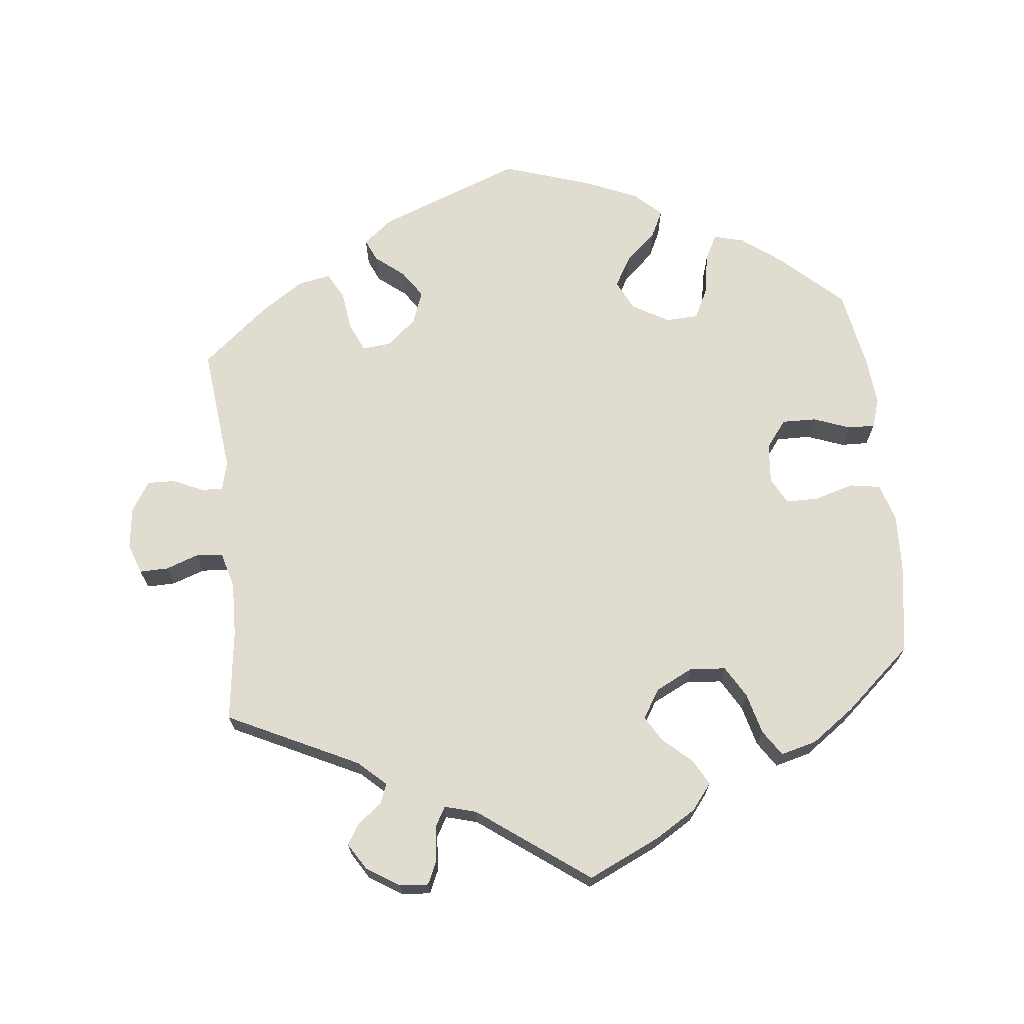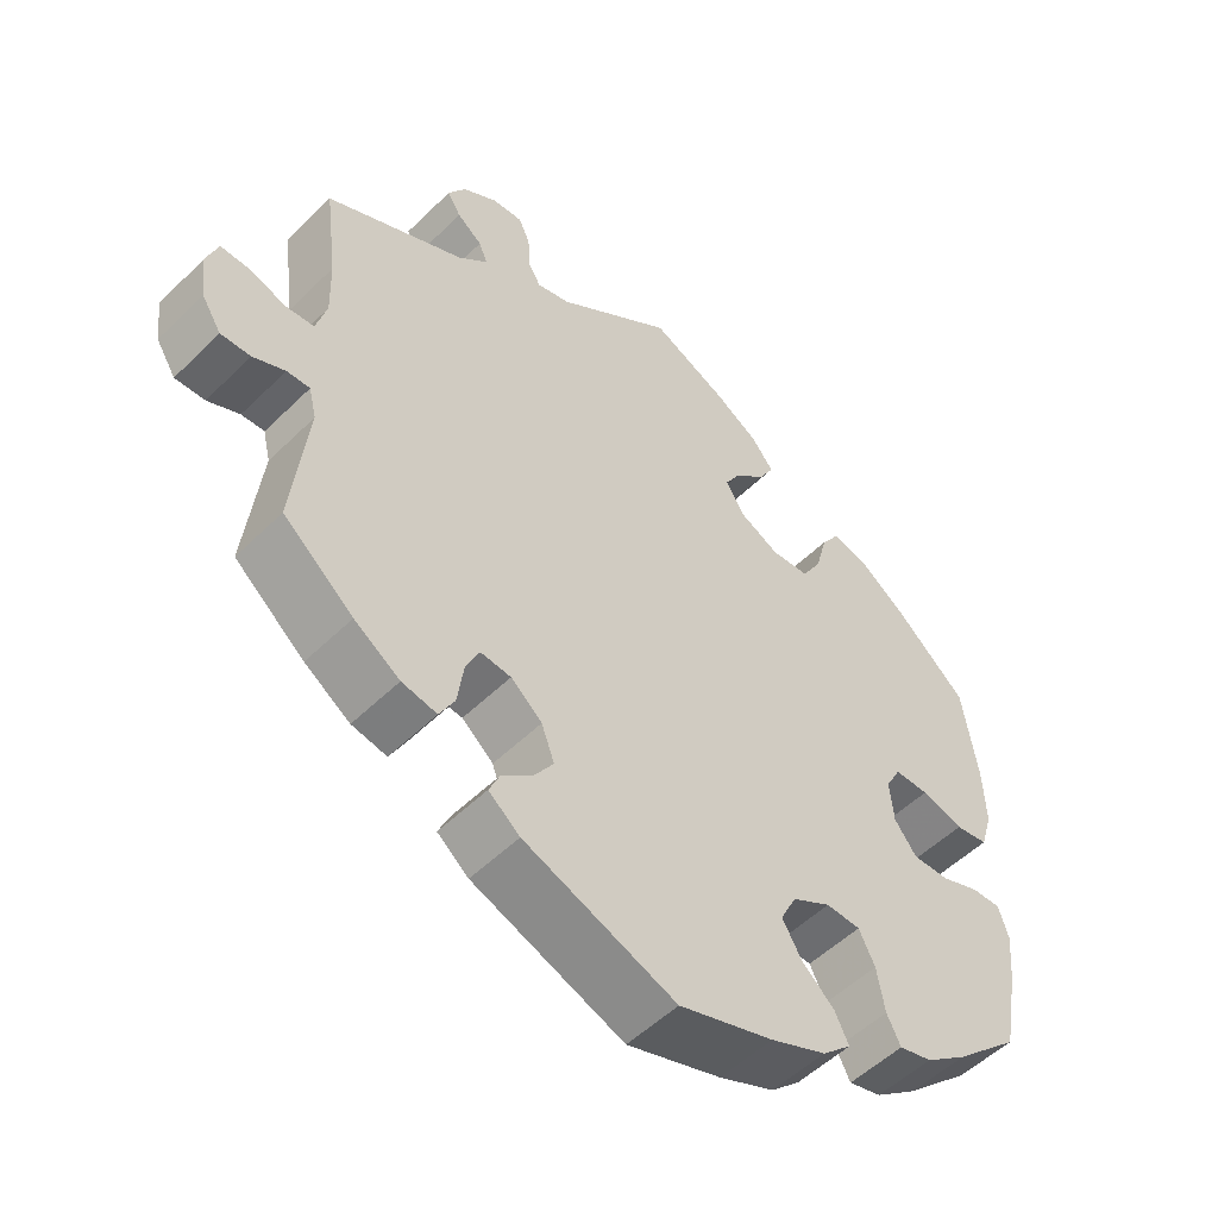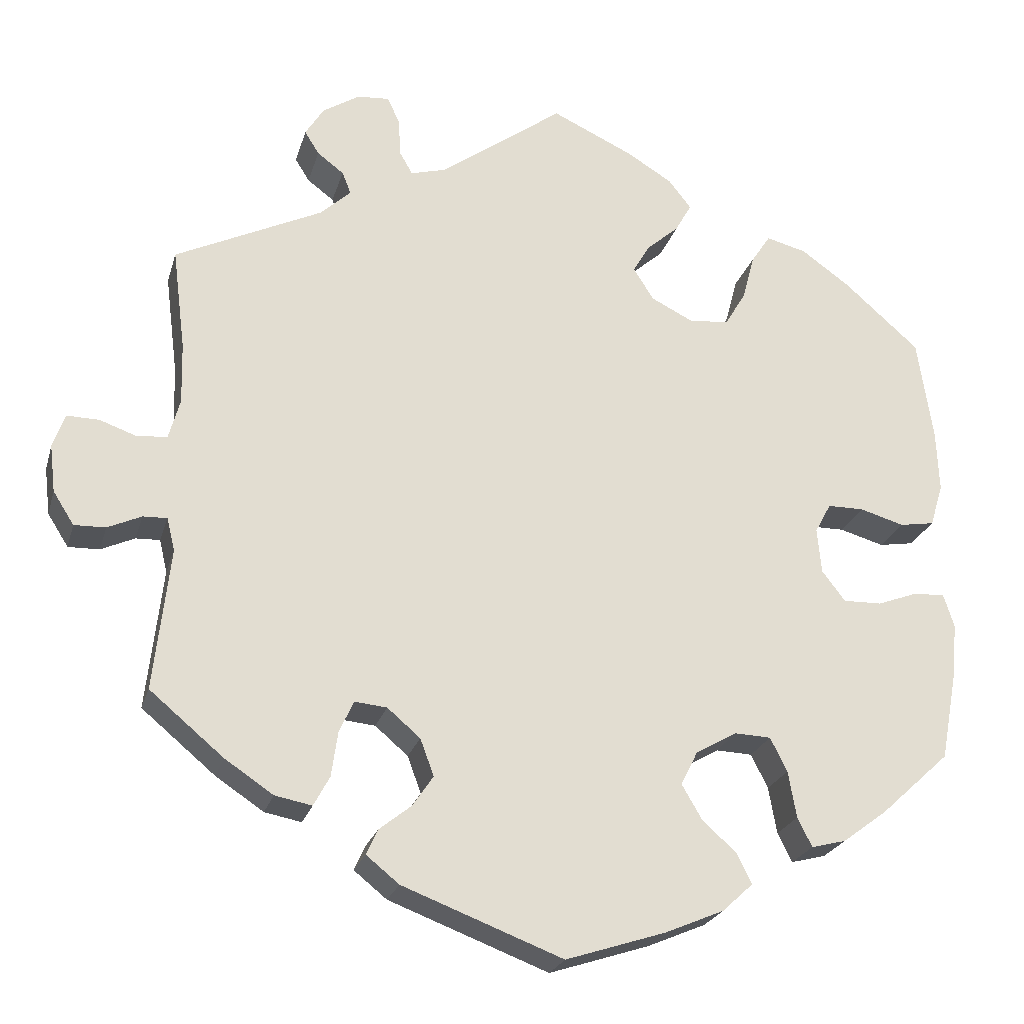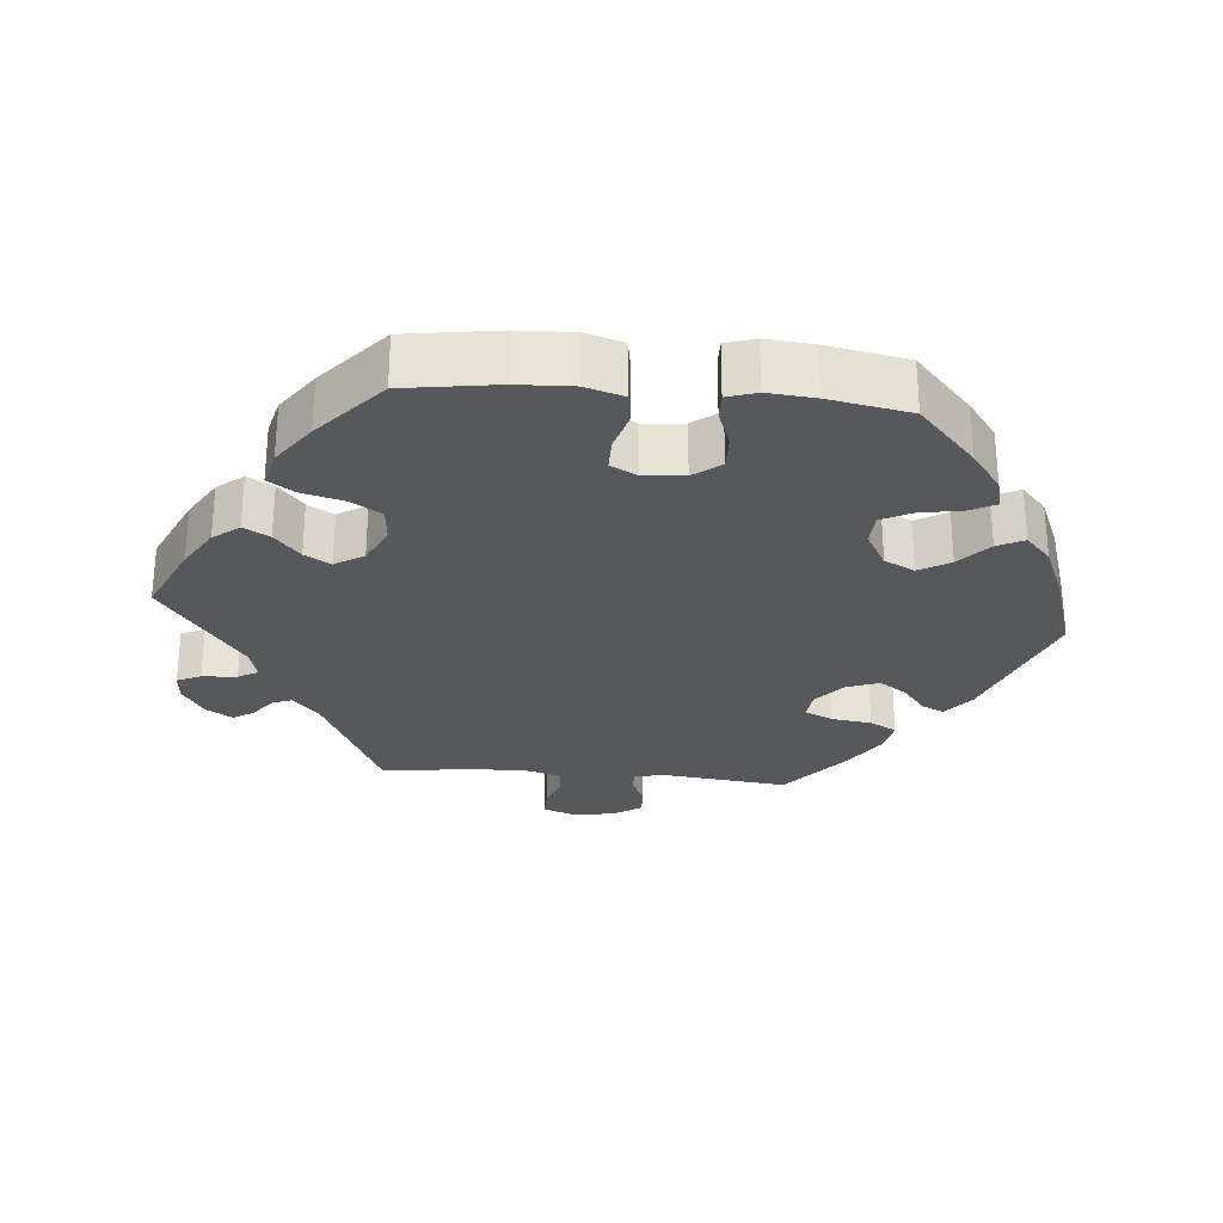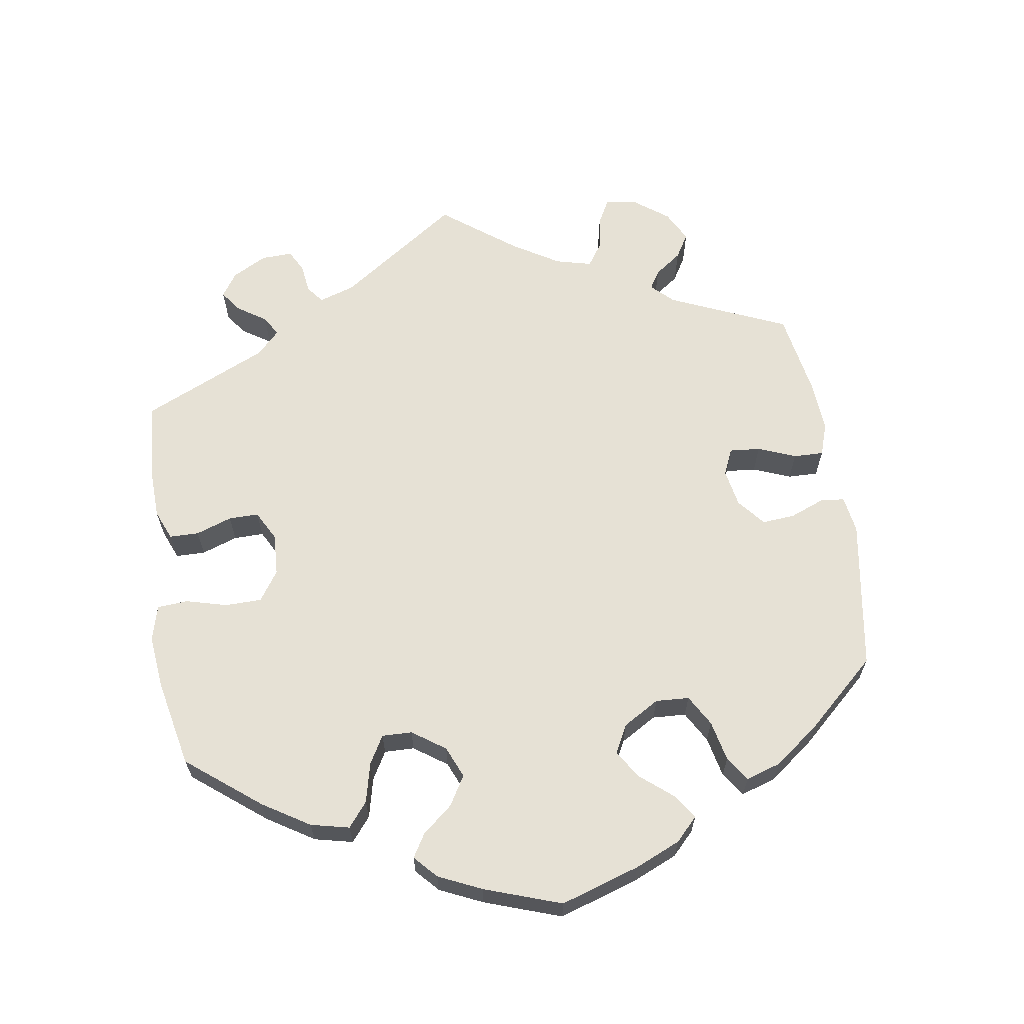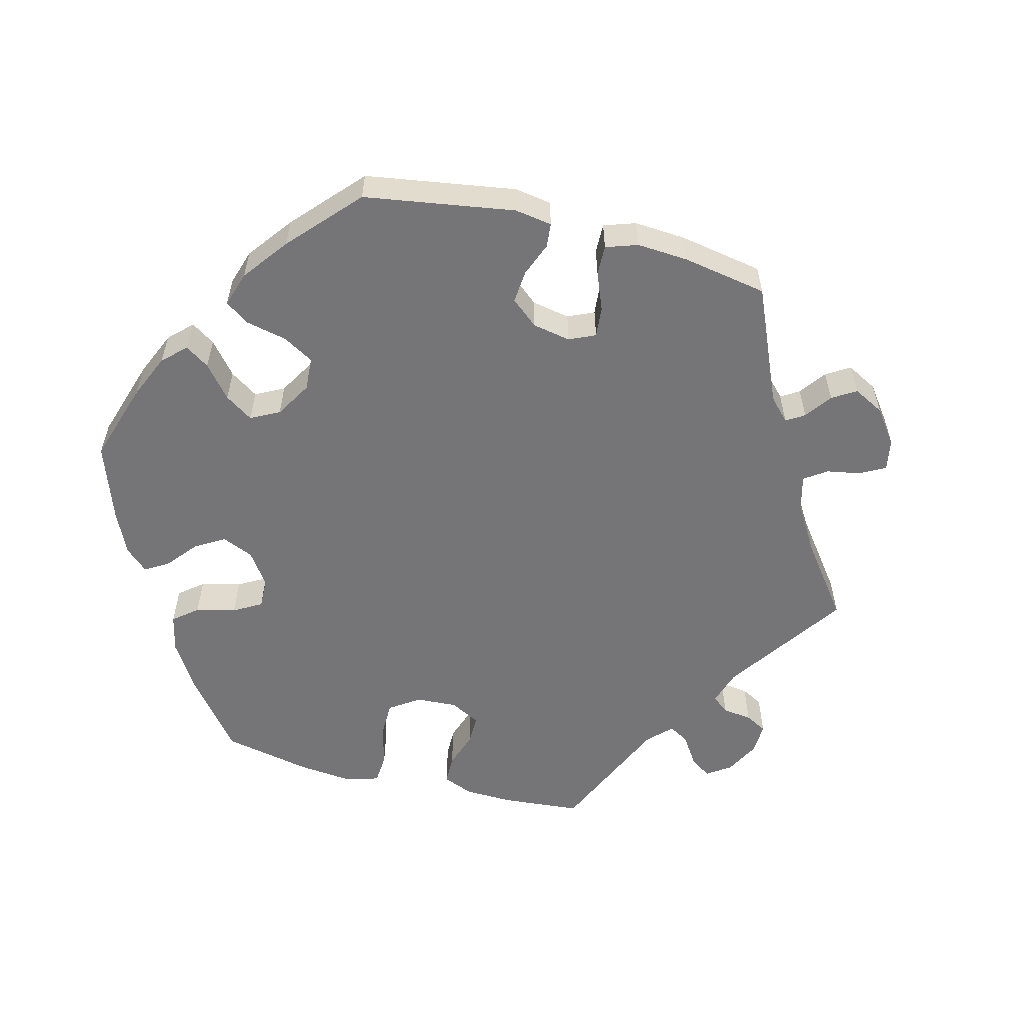
<metadata>
{"format":"obj","ext":"obj","renderer":"f3d","projection":"perspective","resolution":1024,"background":"white","views":[{"elev":69.4,"azim":-6.0,"up":"+Y"},{"elev":-52.5,"azim":-43.6,"up":"+Z"},{"elev":-23.5,"azim":-14.7,"up":"+Z"},{"elev":-27.9,"azim":85.0,"up":"+Y"},{"elev":64.3,"azim":111.0,"up":"+Y"},{"elev":-56.6,"azim":-164.6,"up":"+Y"}]}
</metadata>
<code>
v 0.1 0.07 0.531
v 0.157 0.07 0.496
v 0.185 0.07 0.46
v 0.165 0.07 0.424
v 0.125 0.07 0.389
v 0.104 0.07 0.353
v 0.129 0.07 0.313
v 0.181 0.07 0.287
v 0.231 0.07 0.291
v 0.257 0.07 0.335
v 0.272 0.07 0.392
v 0.296 0.07 0.428
v 0.346 0.07 0.415
v 0.406 0.07 0.372
v 0.5 0.07 0.289
v 0.519 0.07 0.161
v 0.522 0.07 0.084
v 0.506 0.07 0.031
v 0.463 0.07 0.024
v 0.408 0.07 0.04
v 0.363 0.07 0.04
v 0.343 0.07 0.003
v 0.348 0.07 -0.053
v 0.377 0.07 -0.091
v 0.425 0.07 -0.09
v 0.476 0.07 -0.071
v 0.514 0.07 -0.07
v 0.527 0.07 -0.111
v 0.521 0.07 -0.177
v 0.5 0.07 -0.289
v 0.414 0.07 -0.368
v 0.359 0.07 -0.409
v 0.316 0.07 -0.42
v 0.298 0.07 -0.384
v 0.288 0.07 -0.326
v 0.267 0.07 -0.284
v 0.222 0.07 -0.282
v 0.171 0.07 -0.311
v 0.15 0.07 -0.353
v 0.175 0.07 -0.396
v 0.218 0.07 -0.435
v 0.236 0.07 -0.472
v 0.198 0.07 -0.507
v 0.125 0.07 -0.538
v 0.001 0.07 -0.578
v -0.198 0.07 -0.502
v -0.239 0.07 -0.469
v -0.225 0.07 -0.438
v -0.185 0.07 -0.406
v -0.159 0.07 -0.368
v -0.176 0.07 -0.322
v -0.217 0.07 -0.287
v -0.257 0.07 -0.283
v -0.275 0.07 -0.322
v -0.283 0.07 -0.378
v -0.303 0.07 -0.415
v -0.349 0.07 -0.406
v -0.409 0.07 -0.366
v -0.501 0.07 -0.289
v -0.481 0.07 -0.112
v -0.491 0.07 -0.071
v -0.521 0.07 -0.072
v -0.563 0.07 -0.091
v -0.602 0.07 -0.092
v -0.628 0.07 -0.051
v -0.635 0.07 0.008
v -0.62 0.07 0.05
v -0.58 0.07 0.049
v -0.535 0.07 0.033
v -0.497 0.07 0.036
v -0.483 0.07 0.086
v -0.485 0.07 0.162
v -0.501 0.07 0.289
v -0.318 0.07 0.377
v -0.28 0.07 0.412
v -0.291 0.07 0.44
v -0.324 0.07 0.465
v -0.342 0.07 0.494
v -0.319 0.07 0.531
v -0.273 0.07 0.56
v -0.233 0.07 0.563
v -0.218 0.07 0.53
v -0.215 0.07 0.482
v -0.199 0.07 0.454
v -0.155 0.07 0.466
v -0.001 0.07 0.578
v 0.1 0 0.531
v 0.157 0 0.496
v 0.185 0 0.46
v 0.165 0 0.424
v 0.125 0 0.389
v 0.104 0 0.353
v 0.129 0 0.313
v 0.181 0 0.287
v 0.231 0 0.291
v 0.257 0 0.335
v 0.272 0 0.392
v 0.296 0 0.428
v 0.346 0 0.415
v 0.406 0 0.372
v 0.5 0 0.289
v 0.519 0 0.161
v 0.522 0 0.084
v 0.506 0 0.031
v 0.463 0 0.024
v 0.408 0 0.04
v 0.363 0 0.04
v 0.343 0 0.003
v 0.348 0 -0.053
v 0.377 0 -0.091
v 0.425 0 -0.09
v 0.476 0 -0.071
v 0.514 0 -0.07
v 0.527 0 -0.111
v 0.521 0 -0.177
v 0.5 0 -0.289
v 0.414 0 -0.368
v 0.359 0 -0.409
v 0.316 0 -0.42
v 0.298 0 -0.384
v 0.288 0 -0.326
v 0.267 0 -0.284
v 0.222 0 -0.282
v 0.171 0 -0.311
v 0.15 0 -0.353
v 0.175 0 -0.396
v 0.218 0 -0.435
v 0.236 0 -0.472
v 0.198 0 -0.507
v 0.125 0 -0.538
v 0.001 0 -0.578
v -0.198 0 -0.502
v -0.239 0 -0.469
v -0.225 0 -0.438
v -0.185 0 -0.406
v -0.159 0 -0.368
v -0.176 0 -0.322
v -0.217 0 -0.287
v -0.257 0 -0.283
v -0.275 0 -0.322
v -0.283 0 -0.378
v -0.303 0 -0.415
v -0.349 0 -0.406
v -0.409 0 -0.366
v -0.501 0 -0.289
v -0.481 0 -0.112
v -0.491 0 -0.071
v -0.521 0 -0.072
v -0.563 0 -0.091
v -0.602 0 -0.092
v -0.628 0 -0.051
v -0.635 0 0.008
v -0.62 0 0.05
v -0.58 0 0.049
v -0.535 0 0.033
v -0.497 0 0.036
v -0.483 0 0.086
v -0.485 0 0.162
v -0.501 0 0.289
v -0.318 0 0.377
v -0.28 0 0.412
v -0.291 0 0.44
v -0.324 0 0.465
v -0.342 0 0.494
v -0.319 0 0.531
v -0.273 0 0.56
v -0.233 0 0.563
v -0.218 0 0.53
v -0.215 0 0.482
v -0.199 0 0.454
v -0.155 0 0.466
v -0.001 0 0.578
f 85 86 1 2
f 84 85 2 3
f 80 81 82 83
f 80 83 84
f 79 80 84
f 76 77 78 79
f 75 76 79 84
f 74 75 84 3
f 72 73 74 3
f 66 67 68 69
f 66 69 70
f 65 66 70
f 62 63 64 65
f 61 62 65 70
f 60 61 70 71
f 58 59 60
f 57 58 60 71
f 54 55 56 57
f 53 54 57 71
f 46 47 48 49
f 46 49 50
f 45 46 50
f 44 45 50 51
f 40 41 42 43
f 39 40 43 44
f 32 33 34 35
f 32 35 36
f 31 32 36
f 30 31 36
f 29 30 36 37
f 25 26 27 28
f 24 25 28 29
f 17 18 19 20
f 17 20 21
f 16 17 21
f 15 16 21
f 14 15 21
f 13 14 21 22
f 10 11 12 13
f 9 10 13 22
f 72 3 4 5
f 72 5 6
f 52 53 71 72
f 52 72 6 7
f 39 44 51 52
f 38 39 52 7
f 37 38 7 8
f 24 29 37
f 23 24 37
f 22 23 37
f 8 9 22 37
f 88 87 172 171
f 89 88 171 170
f 169 168 167 166
f 170 169 166
f 170 166 165
f 165 164 163 162
f 170 165 162 161
f 89 170 161 160
f 89 160 159 158
f 155 154 153 152
f 156 155 152
f 156 152 151
f 151 150 149 148
f 156 151 148 147
f 157 156 147 146
f 146 145 144
f 157 146 144 143
f 143 142 141 140
f 157 143 140 139
f 135 134 133 132
f 136 135 132
f 136 132 131
f 137 136 131 130
f 129 128 127 126
f 130 129 126 125
f 121 120 119 118
f 122 121 118
f 122 118 117
f 122 117 116
f 123 122 116 115
f 114 113 112 111
f 115 114 111 110
f 106 105 104 103
f 107 106 103
f 107 103 102
f 107 102 101
f 107 101 100
f 108 107 100 99
f 99 98 97 96
f 108 99 96 95
f 91 90 89 158
f 92 91 158
f 158 157 139 138
f 93 92 158 138
f 138 137 130 125
f 93 138 125 124
f 94 93 124 123
f 123 115 110
f 123 110 109
f 123 109 108
f 123 108 95 94
f 1 87 88 2
f 2 88 89 3
f 3 89 90 4
f 4 90 91 5
f 5 91 92 6
f 6 92 93 7
f 7 93 94 8
f 8 94 95 9
f 9 95 96 10
f 10 96 97 11
f 11 97 98 12
f 12 98 99 13
f 13 99 100 14
f 14 100 101 15
f 15 101 102 16
f 16 102 103 17
f 17 103 104 18
f 18 104 105 19
f 19 105 106 20
f 20 106 107 21
f 21 107 108 22
f 22 108 109 23
f 23 109 110 24
f 24 110 111 25
f 25 111 112 26
f 26 112 113 27
f 27 113 114 28
f 28 114 115 29
f 29 115 116 30
f 30 116 117 31
f 31 117 118 32
f 32 118 119 33
f 33 119 120 34
f 34 120 121 35
f 35 121 122 36
f 36 122 123 37
f 37 123 124 38
f 38 124 125 39
f 39 125 126 40
f 40 126 127 41
f 41 127 128 42
f 42 128 129 43
f 43 129 130 44
f 44 130 131 45
f 45 131 132 46
f 46 132 133 47
f 47 133 134 48
f 48 134 135 49
f 49 135 136 50
f 50 136 137 51
f 51 137 138 52
f 52 138 139 53
f 53 139 140 54
f 54 140 141 55
f 55 141 142 56
f 56 142 143 57
f 57 143 144 58
f 58 144 145 59
f 59 145 146 60
f 60 146 147 61
f 61 147 148 62
f 62 148 149 63
f 63 149 150 64
f 64 150 151 65
f 65 151 152 66
f 66 152 153 67
f 67 153 154 68
f 68 154 155 69
f 69 155 156 70
f 70 156 157 71
f 71 157 158 72
f 72 158 159 73
f 73 159 160 74
f 74 160 161 75
f 75 161 162 76
f 76 162 163 77
f 77 163 164 78
f 78 164 165 79
f 79 165 166 80
f 80 166 167 81
f 81 167 168 82
f 82 168 169 83
f 83 169 170 84
f 84 170 171 85
f 85 171 172 86
f 86 172 87 1

</code>
